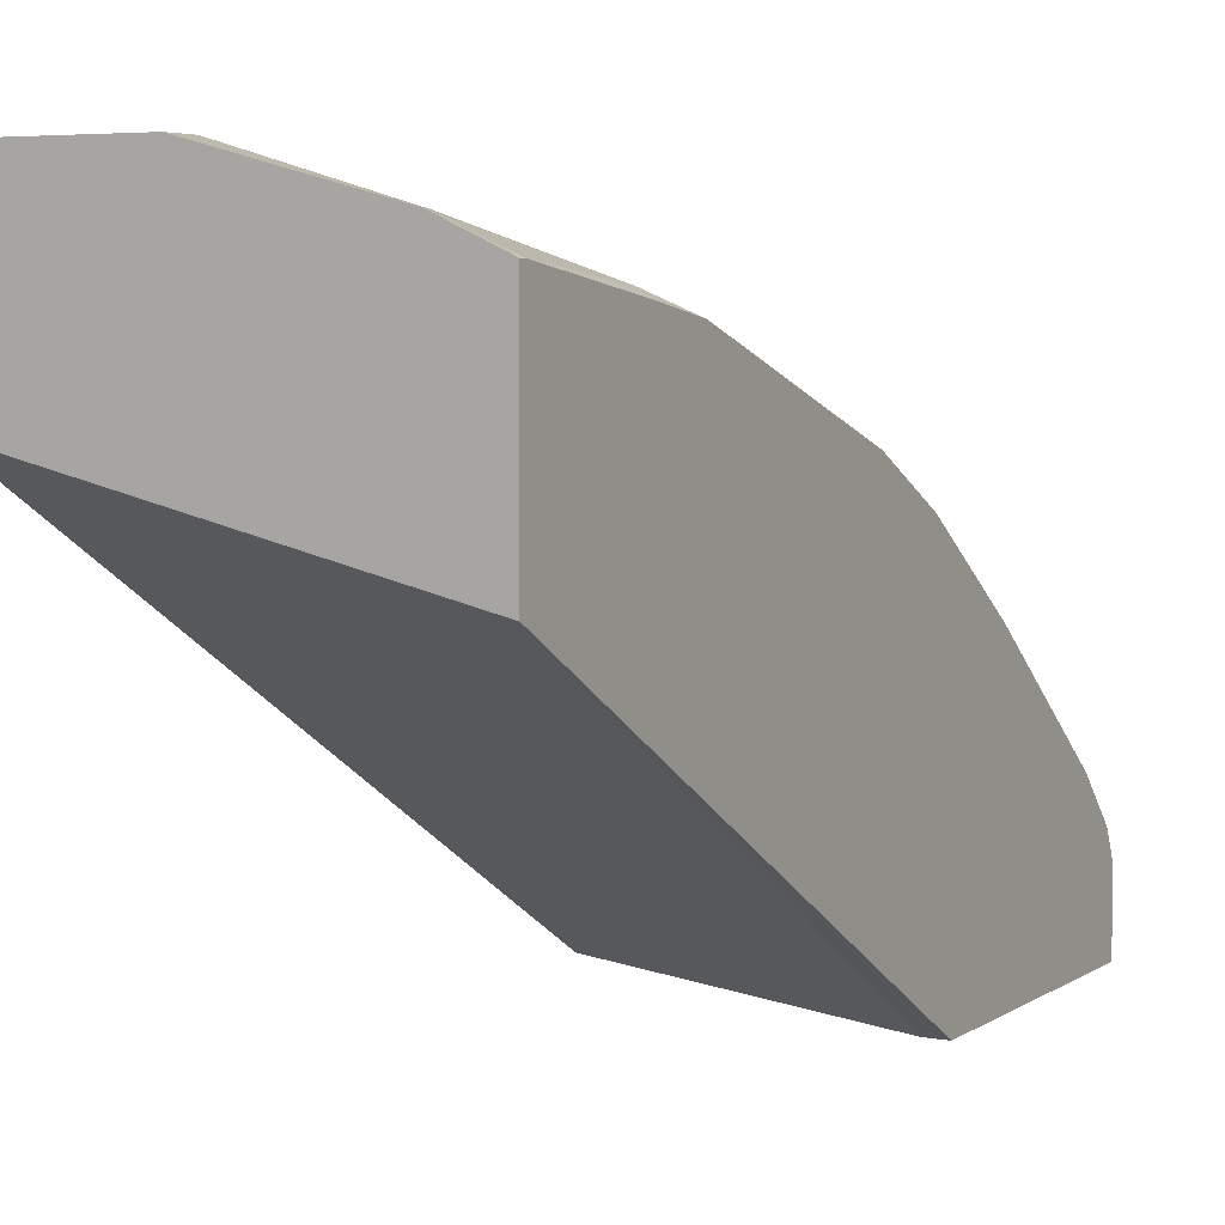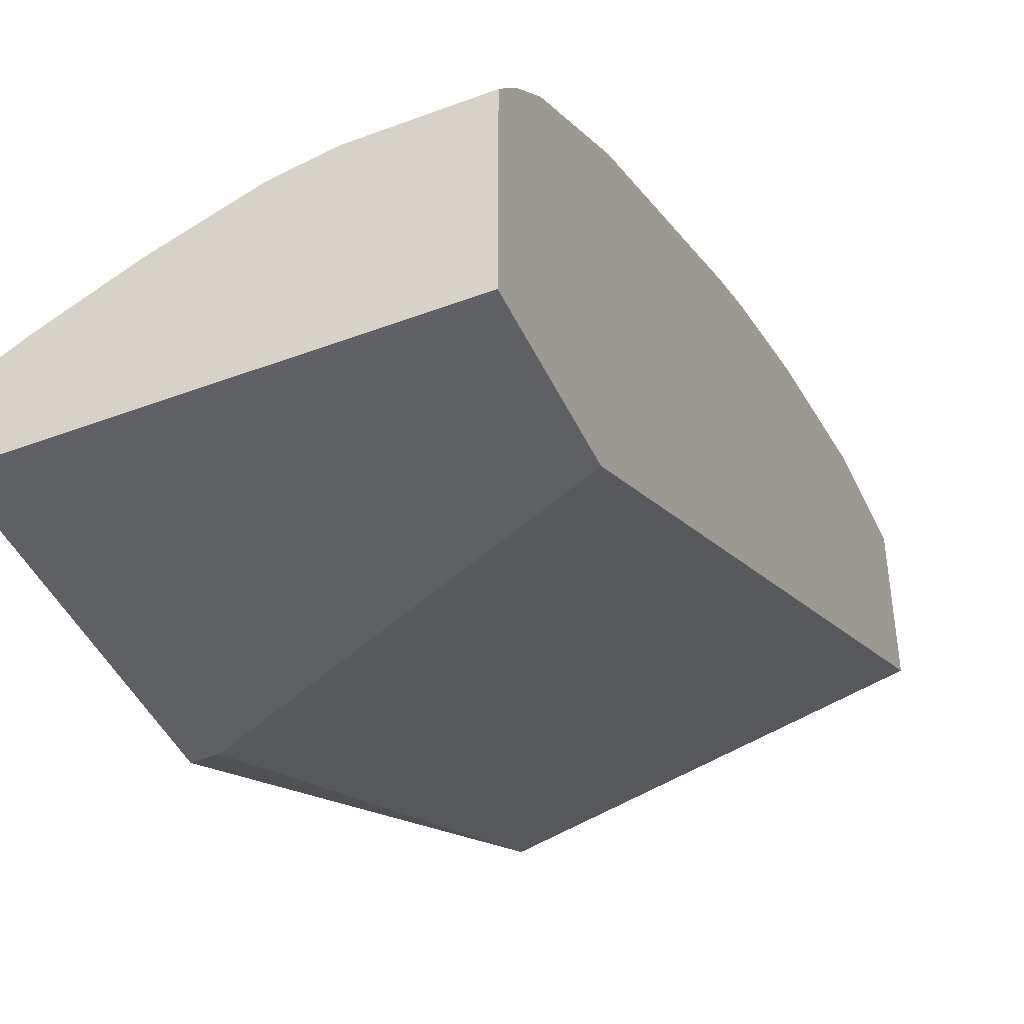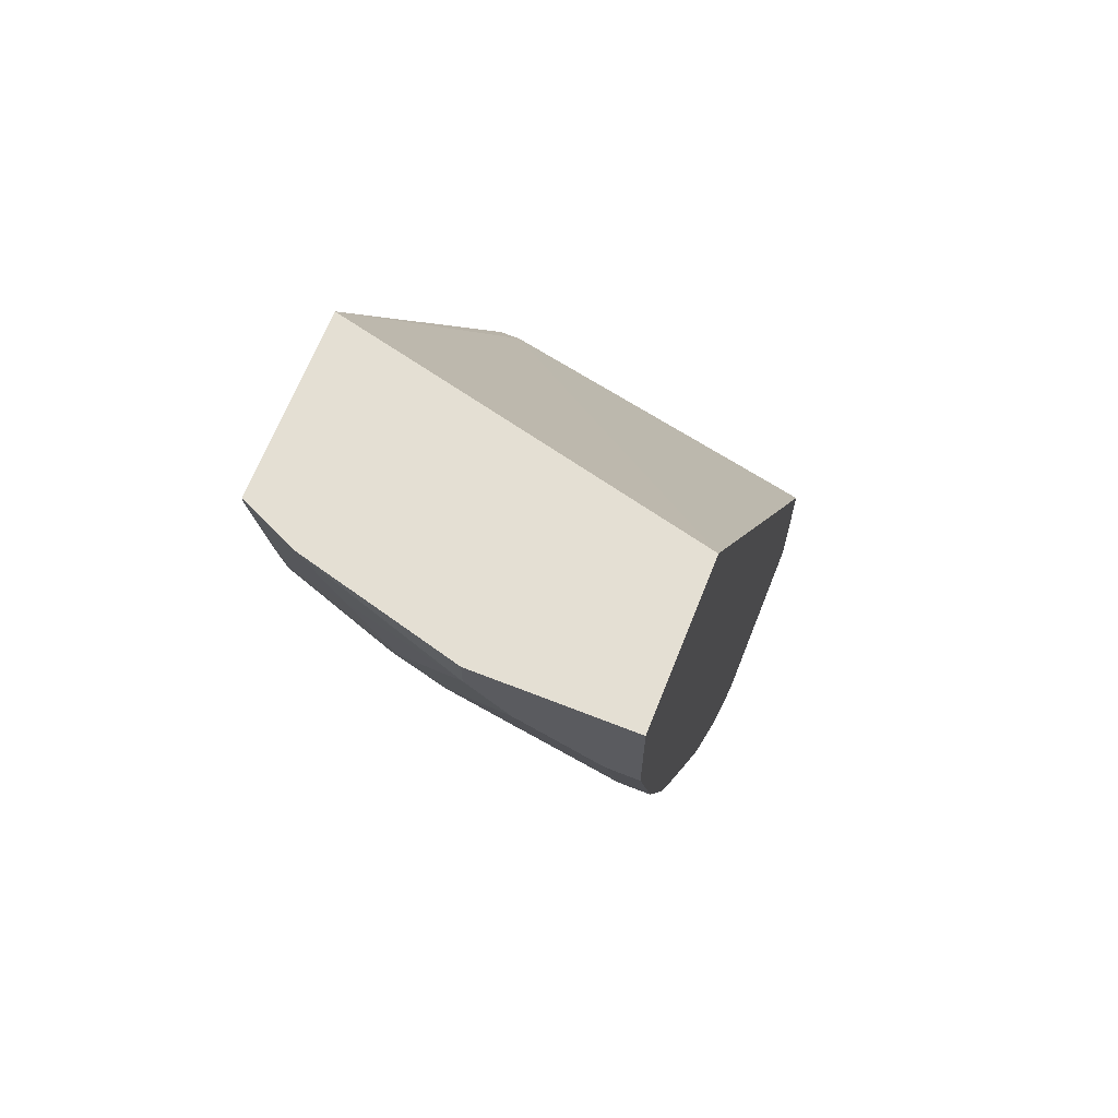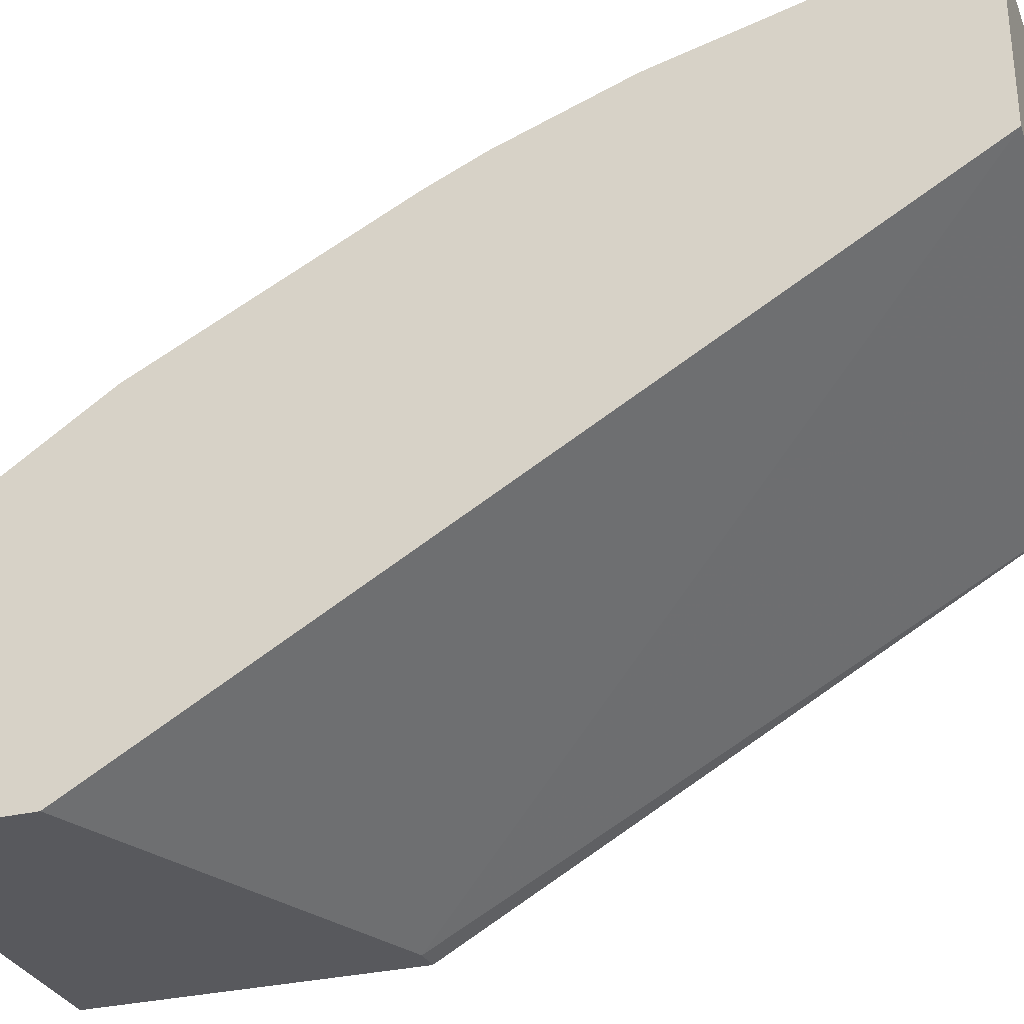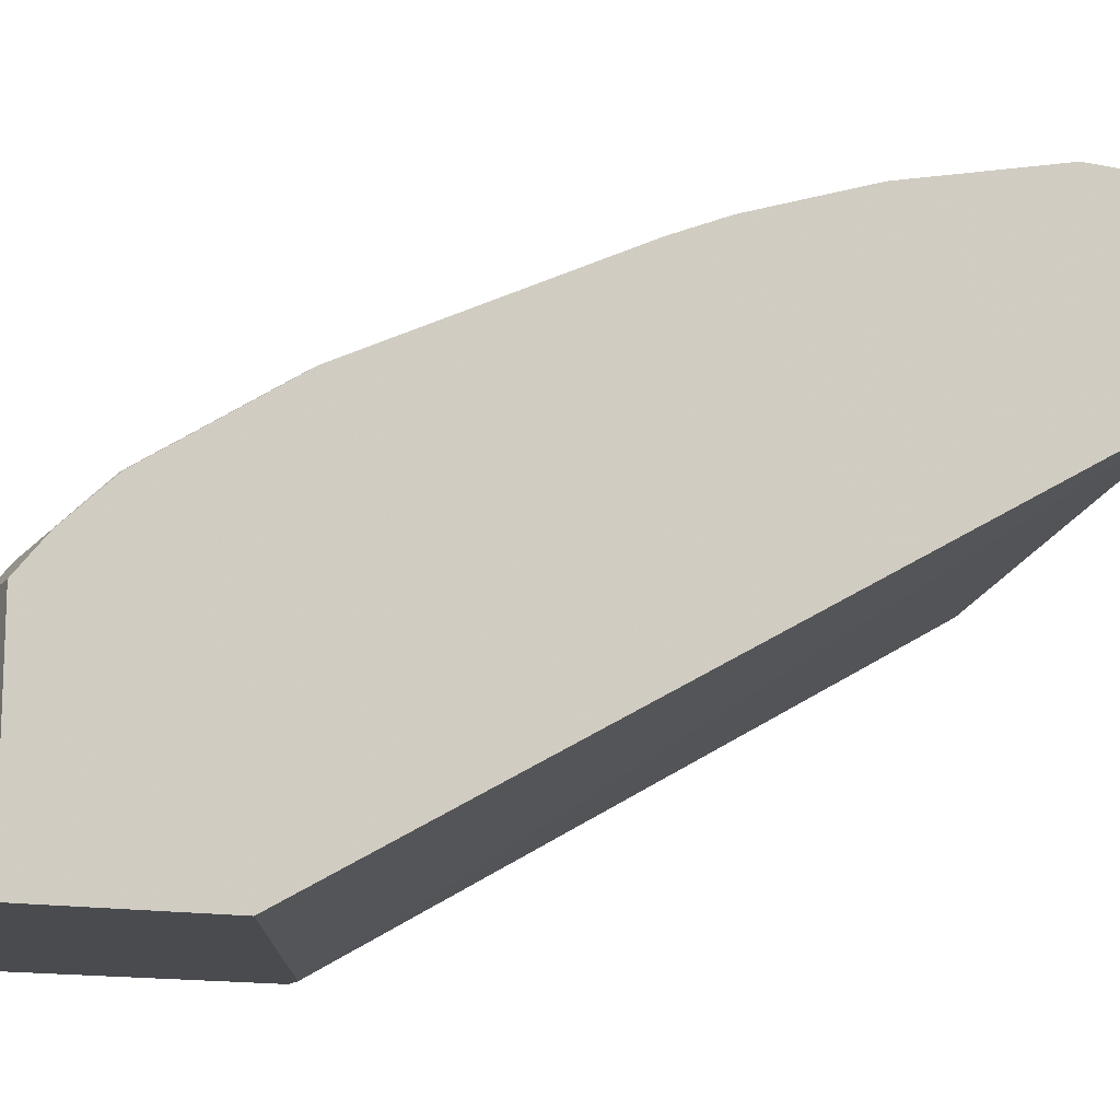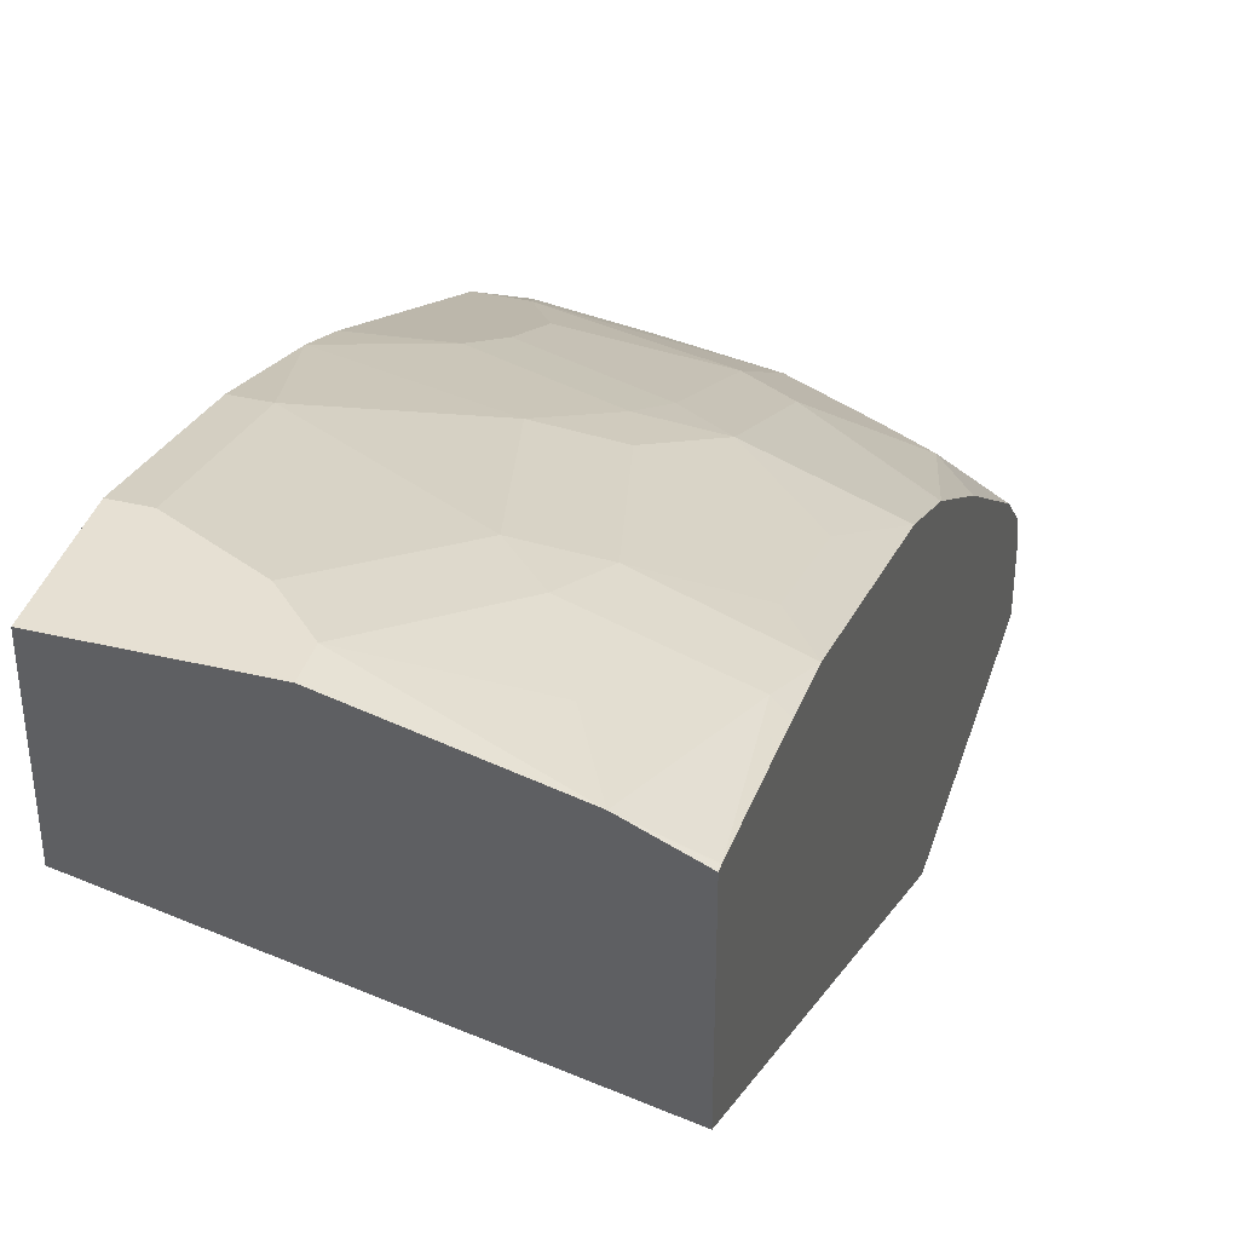
<metadata>
{"format":"obj","ext":"obj","renderer":"f3d","projection":"perspective","resolution":1024,"background":"white","views":[{"elev":5.0,"azim":-151.7,"up":"+Z"},{"elev":-44.4,"azim":23.7,"up":"+Z"},{"elev":66.8,"azim":21.6,"up":"+Y"},{"elev":-30.1,"azim":109.4,"up":"+Z"},{"elev":-13.7,"azim":65.5,"up":"+Z"},{"elev":38.4,"azim":-163.1,"up":"+Z"}]}
</metadata>
<code>
v -0.09895 0.1385 0.475
v -0.08416 0.1385 0.475
v -0.1385 0.1583 0.475
v -0.09895 0.05936 0.4552
v -0.08416 0.194 0.475
v -0.08416 0.05936 0.4552
v -0.1583 0.1781 0.475
v -0.1781 0.09894 0.4552
v -0.1385 0.07915 0.4552
v -0.1583 0.01978 0.4354
v -0.08416 0.0009634 0.4344
v -0.08416 0.194 0.3958
v -0.1583 0.194 0.475
v -0.2367 0.194 0.4544
v -0.2177 0.1583 0.4552
v -0.1979 0.1187 0.4552
v -0.2078 0.08902 0.4453
v -0.188 0.009866 0.4255
v -0.1781 -0.0198 0.4156
v -0.1187 -0.03954 0.4156
v -0.08416 -0.02478 0.423
v -0.2644 0.194 0.3526
v -0.08416 -0.1602 0.1941
v -0.2535 -0.08596 0.1941
v -0.2611 0.194 0.4433
v -0.2639 0.1913 0.442
v -0.2644 0.1907 0.4417
v -0.2573 0.1187 0.4354
v -0.2474 0.06923 0.4255
v -0.2078 0.02966 0.4255
v -0.2644 0.09177 0.4268
v -0.2276 -0.009923 0.4057
v -0.2078 -0.02967 0.4057
v -0.1847 -0.04617 0.4024
v -0.1253 -0.06596 0.4024
v -0.08577 -0.02638 0.4222
v -0.08416 -0.06596 0.4024
v -0.2644 -0.08562 0.1942
v -0.2644 0.194 0.4417
v -0.08416 -0.237 0.1941
v -0.2644 -0.08575 0.1941
v -0.2639 0.194 0.442
v -0.2644 0.1223 0.4318
v -0.2644 -0.02693 0.3873
v -0.2474 0.009866 0.4057
v -0.2078 -0.1088 0.3661
v -0.1847 -0.1253 0.3628
v -0.1253 -0.1055 0.3826
v -0.08416 -0.1055 0.3826
v -0.08416 -0.237 0.2872
v -0.2644 -0.237 0.1941
v -0.2644 -0.06651 0.3675
v -0.2012 -0.122 0.3595
v -0.2644 -0.06925 0.3661
v -0.2474 -0.1484 0.3266
v -0.1847 -0.1847 0.3233
v -0.1056 -0.1451 0.3628
v -0.08577 -0.1451 0.3628
v -0.08416 -0.1435 0.3636
v -0.1381 -0.237 0.2872
v -0.08416 -0.2243 0.3035
v -0.2644 -0.237 0.2303
v -0.2078 -0.1682 0.3266
v -0.2644 -0.1286 0.3266
v -0.2644 -0.2078 0.2672
v -0.2276 -0.2078 0.287
v -0.2045 -0.2243 0.2837
v -0.2243 -0.1649 0.3233
v -0.1253 -0.2243 0.3035
v -0.08577 -0.2045 0.3233
v -0.08416 -0.2029 0.3241
v -0.1635 -0.237 0.2823
v -0.08416 -0.2041 0.3231
v -0.2577 -0.237 0.238
v -0.2644 -0.2303 0.2447
v -0.2644 -0.2105 0.2645
v -0.2441 -0.2243 0.2639
v -0.2059 -0.237 0.2653
v -0.2455 -0.237 0.2455
f 34 47 48
f 35 49 37
f 34 48 35
f 35 48 57
f 35 57 58
f 35 58 49
f 35 37 36
f 40 62 51
f 40 60 72
f 40 72 78
f 40 78 79
f 40 79 74
f 40 74 62
f 46 53 47
f 40 50 60
f 33 52 46
f 22 27 39
f 33 47 34
f 22 43 27
f 46 52 54
f 22 24 38
f 23 40 51
f 23 41 24
f 24 41 38
f 25 42 26
f 33 44 52
f 26 42 39
f 27 43 28
f 28 43 31
f 29 44 45
f 29 31 44
f 32 45 44
f 32 44 33
f 33 46 47
f 26 39 27
f 46 54 55
f 56 69 70
f 47 53 56
f 60 69 72
f 61 73 70
f 61 70 69
f 62 74 75
f 65 76 77
f 65 77 66
f 66 77 67
f 58 71 59
f 67 77 79
f 67 78 72
f 67 72 69
f 70 73 71
f 74 79 75
f 75 79 77
f 22 31 43
f 75 77 76
f 67 79 78
f 46 55 53
f 58 70 71
f 56 70 57
f 47 56 57
f 47 57 48
f 49 58 59
f 50 61 69
f 50 69 60
f 53 55 63
f 53 63 56
f 57 70 58
f 54 64 55
f 55 65 66
f 55 66 67
f 55 67 68
f 55 68 56
f 55 56 63
f 56 68 67
f 56 67 69
f 55 64 65
f 22 44 31
f 23 51 41
f 22 54 52
f 2 12 5
f 3 7 16
f 3 16 8
f 3 8 9
f 4 9 10
f 4 10 11
f 4 11 6
f 5 12 22
f 5 22 39
f 5 39 42
f 5 42 25
f 5 25 14
f 5 14 13
f 7 13 14
f 7 14 15
f 2 23 12
f 2 40 23
f 2 50 40
f 2 61 50
f 22 52 44
f 1 2 5
f 1 5 13
f 1 13 7
f 1 7 3
f 1 3 9
f 1 9 4
f 7 15 16
f 1 4 6
f 2 6 11
f 2 11 21
f 2 21 37
f 2 37 49
f 2 49 59
f 2 59 71
f 2 71 73
f 1 6 2
f 8 16 17
f 2 73 61
f 8 10 9
f 18 32 33
f 18 33 19
f 19 33 34
f 19 34 35
f 19 35 20
f 20 35 36
f 20 36 21
f 18 45 32
f 22 38 41
f 22 51 62
f 22 62 75
f 22 75 76
f 22 76 65
f 22 65 64
f 8 17 10
f 22 64 54
f 22 41 51
f 18 30 45
f 21 36 37
f 17 28 31
f 10 18 19
f 17 31 29
f 10 19 20
f 10 20 11
f 11 20 21
f 10 17 18
f 12 24 22
f 14 25 26
f 14 26 27
f 12 23 24
f 14 27 28
f 14 28 15
f 15 28 16
f 16 28 17
f 17 29 45
f 17 45 30
f 17 30 18

</code>
